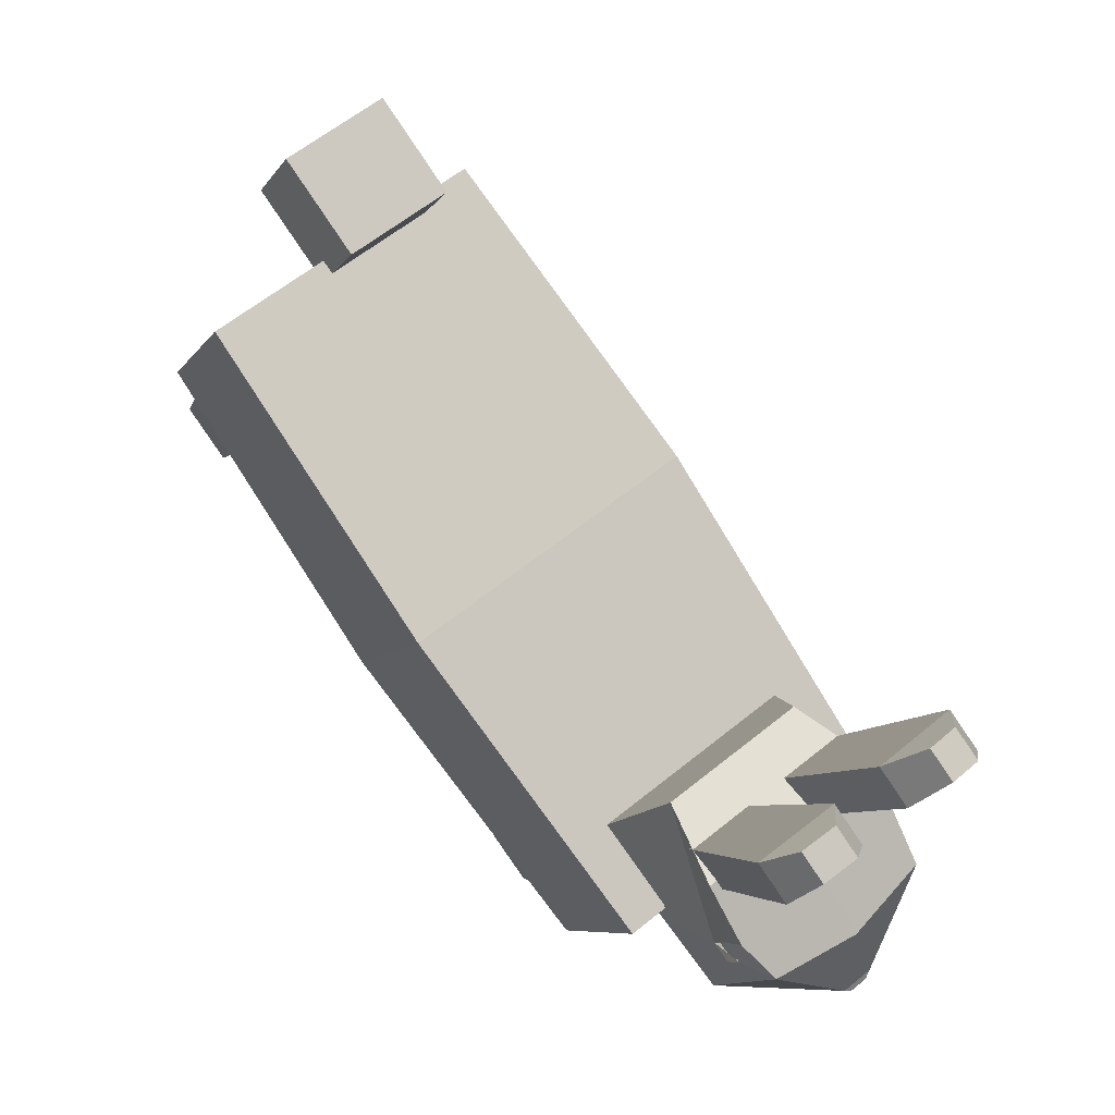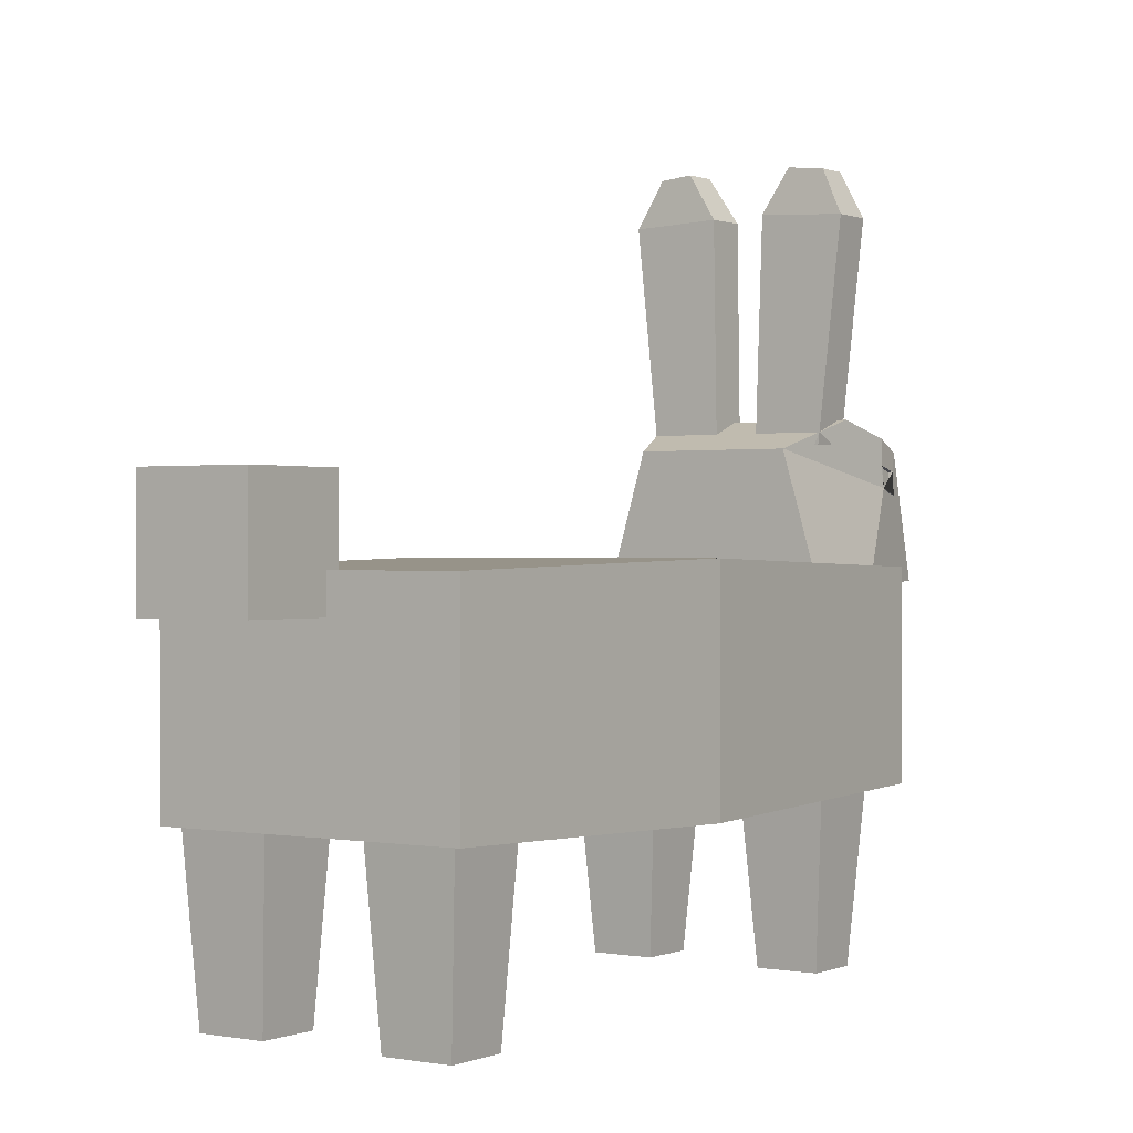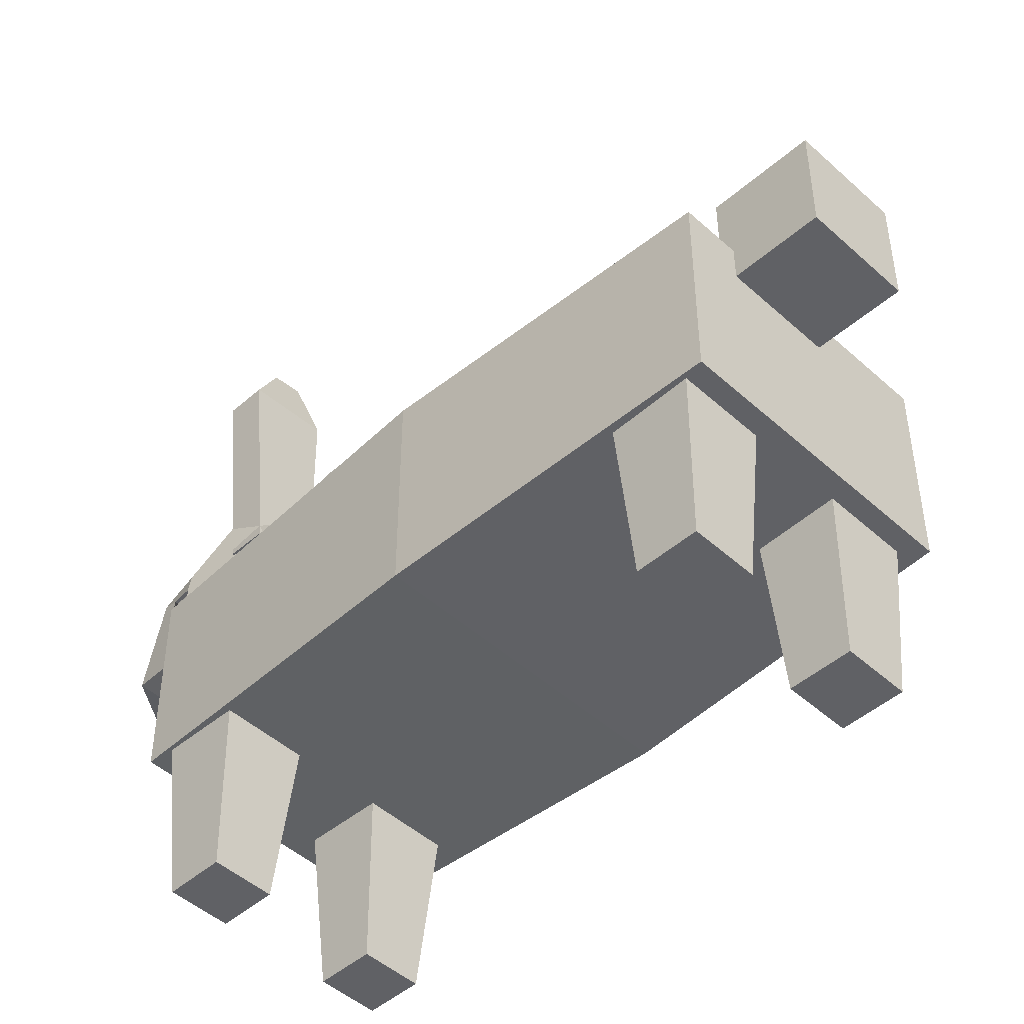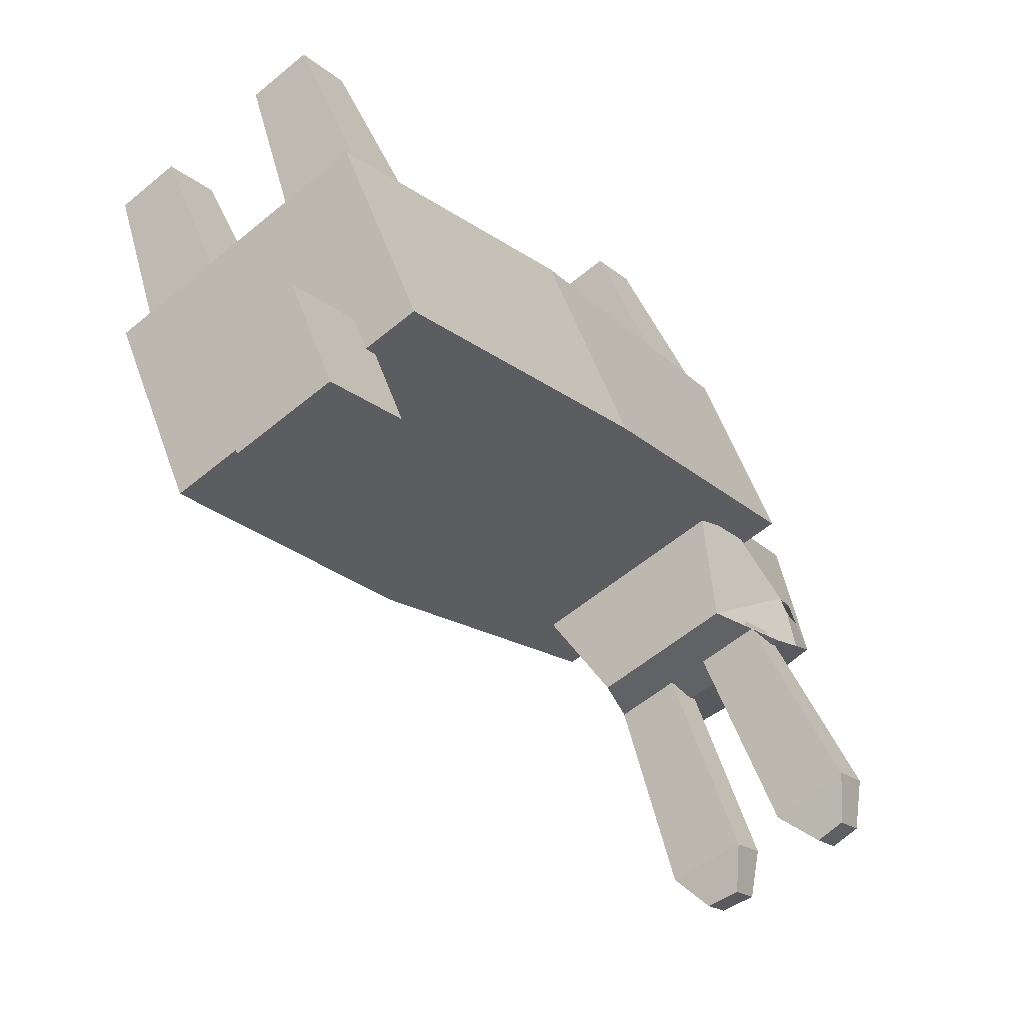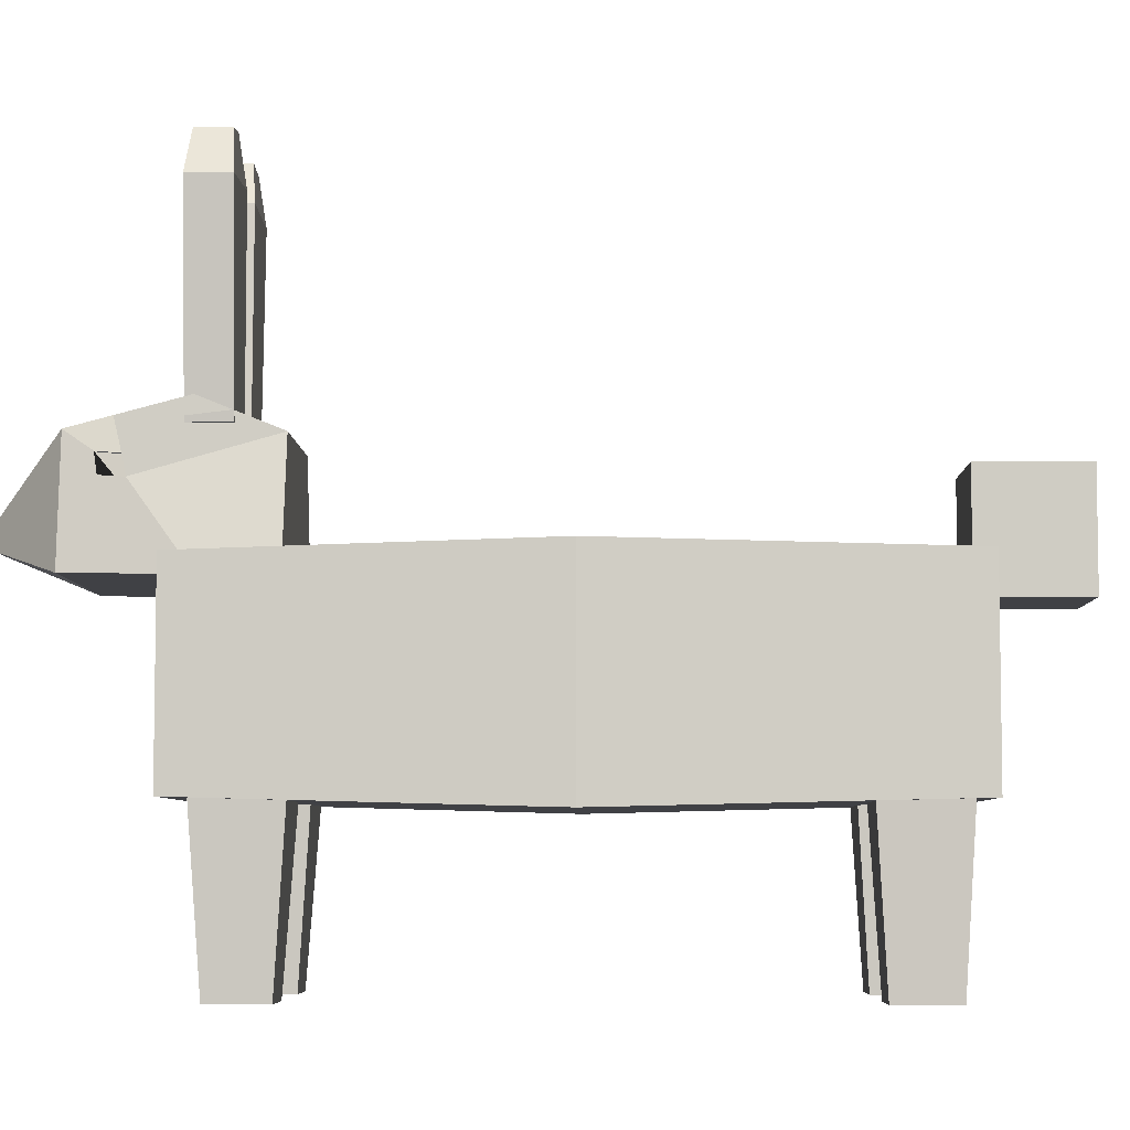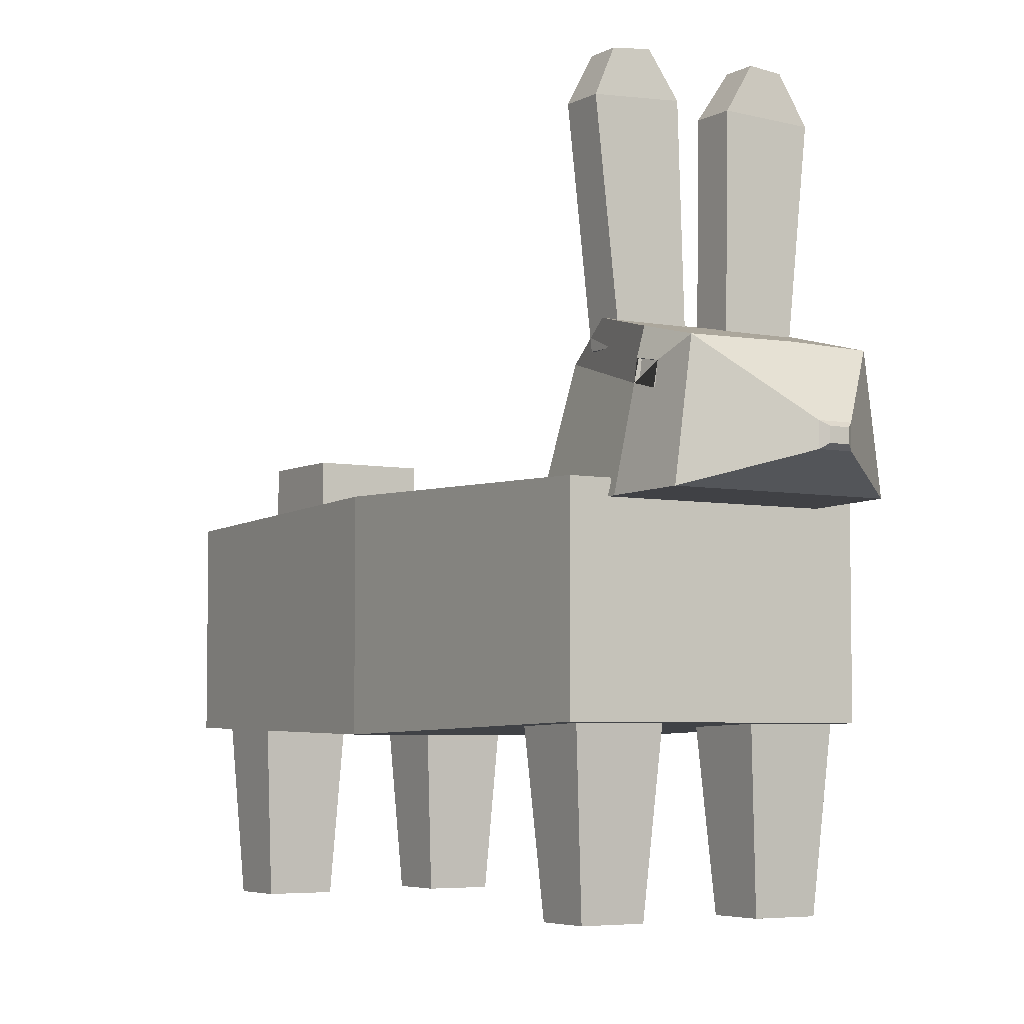
<metadata>
{"format":"obj","ext":"obj","renderer":"f3d","projection":"perspective","resolution":1024,"background":"white","views":[{"elev":-7.1,"azim":162.1,"up":"+Z"},{"elev":0.4,"azim":70.9,"up":"+Y"},{"elev":-47.4,"azim":-9.3,"up":"+Y"},{"elev":56.3,"azim":160.4,"up":"+Z"},{"elev":-5.9,"azim":-52.5,"up":"+Y"},{"elev":-5.1,"azim":-175.5,"up":"+Y"}]}
</metadata>
<code>
o Cube.016_Cube.032
v -3.736 -0.2439 -0.4415
v -3.745 -0.2444 -0.4347
v -3.743 -0.2728 -0.4363
v -3.735 -0.2723 -0.4417
v -3.742 -0.2444 -0.4299
v -3.739 -0.2728 -0.4317
v -3.732 -0.2439 -0.4368
v -3.732 -0.2723 -0.437
v -3.739 -0.2383 -0.4324
v -3.736 -0.2379 -0.4349
v -3.721 -0.2444 -0.4524
v -3.73 -0.2437 -0.4457
v -3.731 -0.2724 -0.4452
v -3.723 -0.273 -0.4505
v -3.726 -0.2437 -0.441
v -3.727 -0.2724 -0.4405
v -3.717 -0.2444 -0.4478
v -3.72 -0.273 -0.4459
v -3.724 -0.2379 -0.4436
v -3.72 -0.2384 -0.4466
v -3.712 -0.3133 -0.4427
v -3.721 -0.3133 -0.4356
v -3.721 -0.3384 -0.4381
v -3.714 -0.3384 -0.443
v -3.728 -0.3133 -0.4447
v -3.725 -0.3384 -0.4444
v -3.718 -0.3133 -0.4519
v -3.719 -0.3384 -0.4494
v -3.731 -0.3133 -0.4283
v -3.741 -0.3133 -0.4211
v -3.741 -0.3384 -0.4236
v -3.734 -0.3384 -0.4286
v -3.748 -0.3133 -0.4303
v -3.745 -0.3384 -0.43
v -3.738 -0.3133 -0.4374
v -3.738 -0.3384 -0.435
v -3.686 -0.3133 -0.3672
v -3.696 -0.3133 -0.36
v -3.696 -0.3384 -0.3622
v -3.689 -0.3384 -0.3674
v -3.703 -0.3133 -0.3692
v -3.701 -0.3384 -0.3689
v -3.693 -0.3133 -0.3763
v -3.694 -0.3384 -0.3742
v -3.666 -0.3133 -0.382
v -3.676 -0.3133 -0.3749
v -3.676 -0.3384 -0.3769
v -3.668 -0.3384 -0.3823
v -3.683 -0.3133 -0.384
v -3.681 -0.3384 -0.3838
v -3.673 -0.3133 -0.3912
v -3.673 -0.3384 -0.3891
v -3.718 -0.2737 -0.4401
v -3.734 -0.2737 -0.4279
v -3.738 -0.2907 -0.425
v -3.714 -0.2907 -0.443
v -3.751 -0.2735 -0.4476
v -3.749 -0.2834 -0.4612
v -3.749 -0.2866 -0.4612
v -3.753 -0.2903 -0.4463
v -3.732 -0.2735 -0.4619
v -3.726 -0.2719 -0.4576
v -3.725 -0.2755 -0.4573
v -3.728 -0.2761 -0.4599
v -3.73 -0.2903 -0.4632
v -3.745 -0.2866 -0.4638
v -3.743 -0.2737 -0.4564
v -3.733 -0.2698 -0.4421
v -3.721 -0.2698 -0.4504
v -3.745 -0.2834 -0.4638
v -3.744 -0.2905 -0.4331
v -3.723 -0.2905 -0.4544
v -3.743 -0.2698 -0.4344
v -3.748 -0.2721 -0.4425
v -3.748 -0.2766 -0.4407
v -3.748 -0.2794 -0.44
v -3.725 -0.2783 -0.4574
v -3.726 -0.2783 -0.4571
v -3.726 -0.2755 -0.457
v -3.727 -0.2792 -0.4598
v -3.75 -0.2763 -0.4435
v -3.75 -0.2791 -0.443
v -3.749 -0.2791 -0.4432
v -3.749 -0.2764 -0.4438
v -3.748 -0.2767 -0.441
v -3.728 -0.2791 -0.4594
v -3.748 -0.2793 -0.4403
v -3.728 -0.2762 -0.4595
v -3.663 -0.2882 -0.3814
v -3.695 -0.2882 -0.3577
v -3.695 -0.3158 -0.3577
v -3.663 -0.3158 -0.3814
v -3.724 -0.2871 -0.3943
v -3.75 -0.2884 -0.433
v -3.75 -0.3156 -0.433
v -3.724 -0.3169 -0.3943
v -3.718 -0.2884 -0.4565
v -3.718 -0.3156 -0.4565
v -3.689 -0.2871 -0.42
v -3.689 -0.3169 -0.42
v -3.742 -0.2383 -0.4362
v -3.739 -0.2379 -0.4387
v -3.727 -0.2379 -0.4472
v -3.723 -0.2384 -0.4502
v -3.669 -0.2776 -0.3615
v -3.681 -0.2776 -0.3526
v -3.681 -0.2931 -0.3526
v -3.669 -0.2931 -0.3615
v -3.69 -0.2776 -0.364
v -3.69 -0.2931 -0.364
v -3.678 -0.2776 -0.3729
v -3.678 -0.2931 -0.3729
v -3.746 -0.2841 -0.4639
v -3.748 -0.2841 -0.4624
v -3.746 -0.2859 -0.4639
v -3.748 -0.2859 -0.4624
f 1 2 3 4
f 2 5 6 3
f 5 7 8 6
f 7 1 4 8
f 4 3 6 8
f 7 5 9 10
f 11 12 13 14
f 12 15 16 13
f 15 17 18 16
f 17 11 14 18
f 14 13 16 18
f 17 15 19 20
f 21 22 23 24
f 22 25 26 23
f 25 27 28 26
f 27 21 24 28
f 24 23 26 28
f 27 25 22 21
f 29 30 31 32
f 30 33 34 31
f 33 35 36 34
f 35 29 32 36
f 32 31 34 36
f 35 33 30 29
f 37 38 39 40
f 38 41 42 39
f 41 43 44 42
f 43 37 40 44
f 40 39 42 44
f 43 41 38 37
f 45 46 47 48
f 46 49 50 47
f 49 51 52 50
f 51 45 48 52
f 48 47 50 52
f 51 49 46 45
f 53 54 55 56
f 57 58 59 60
f 61 62 63 64
f 65 60 59 66
f 61 67 68 69 62
f 70 58 57 67 61
f 56 55 71 60 65 72
f 70 61 65 66
f 54 73 74 75 76
f 69 68 73 54 53
f 68 67 57 74 73
f 62 69 53 77 63
f 63 77 78 79
f 64 80 77 72 65 61
f 72 77 53 56
f 74 57 81 75
f 81 82 83 84
f 76 71 55 54
f 71 76 82 81 57 60
f 75 81 84 85
f 77 80 86 78
f 76 75 85 87
f 80 64 88 86
f 82 76 87 83
f 64 63 79 88
f 89 90 91 92
f 93 94 95 96
f 94 97 98 95
f 99 89 92 100
f 100 96 95 98
f 99 93 90 89
f 10 9 101 102
f 5 2 101 9
f 2 1 102 101
f 1 7 10 102
f 20 19 103 104
f 15 12 103 19
f 12 11 104 103
f 11 17 20 104
f 97 94 93 99
f 92 91 96 100
f 97 99 100 98
f 90 93 96 91
f 79 78 86 88
f 85 84 83 87
f 105 106 107 108
f 106 109 110 107
f 109 111 112 110
f 111 105 108 112
f 108 107 110 112
f 111 109 106 105
f 58 70 113 114
f 114 113 115 116
f 70 66 115 113
f 66 59 116 115
f 59 58 114 116

</code>
